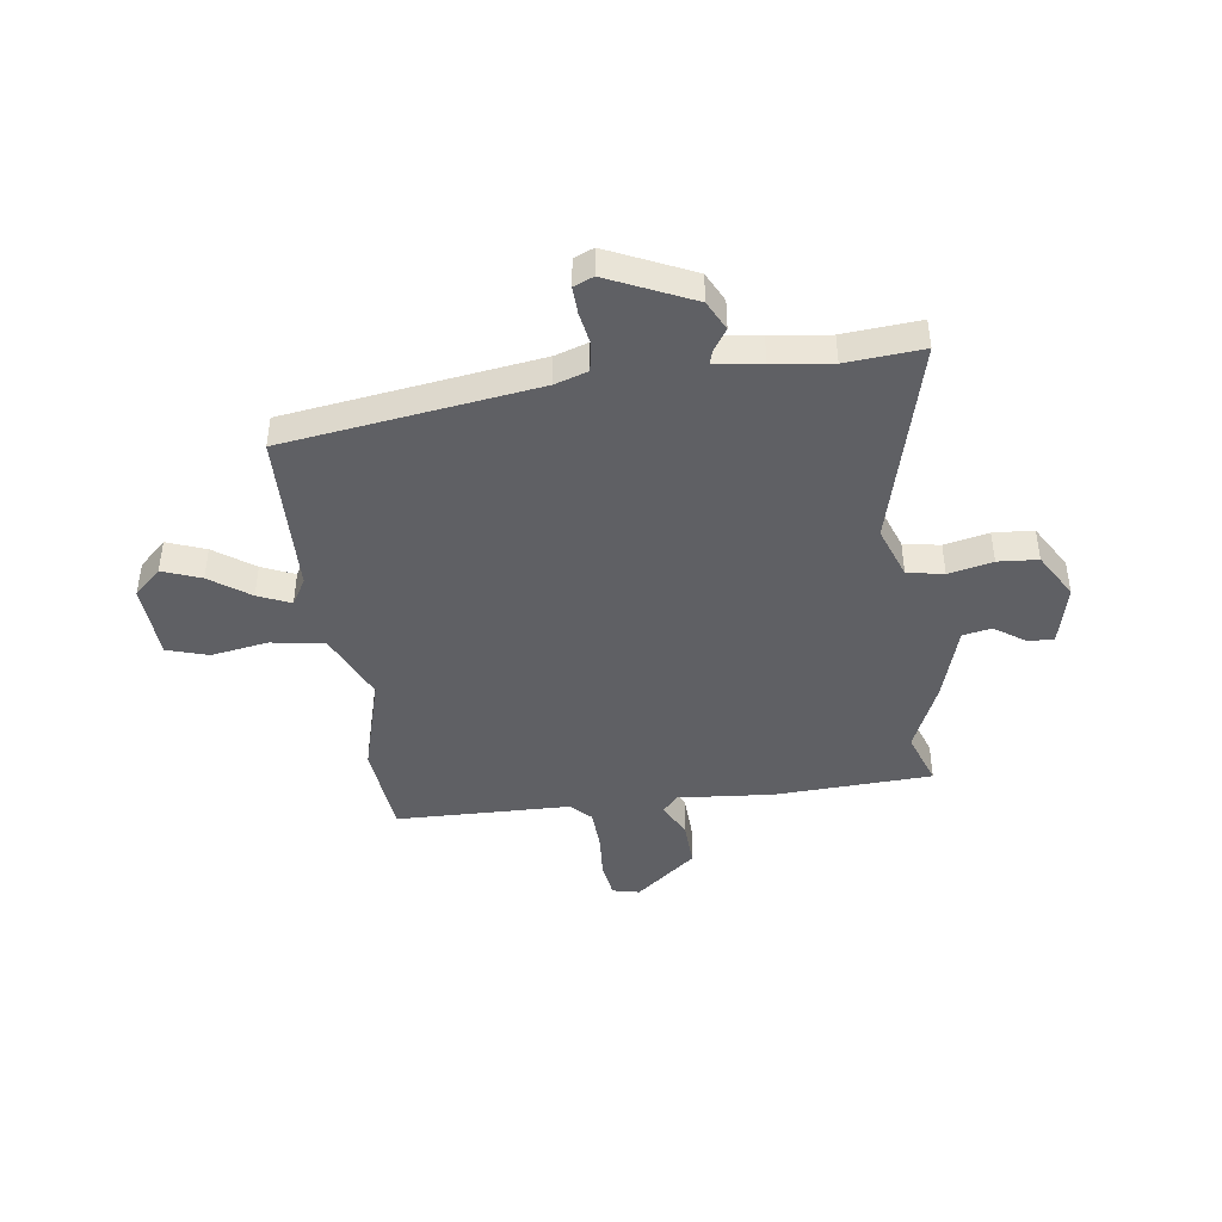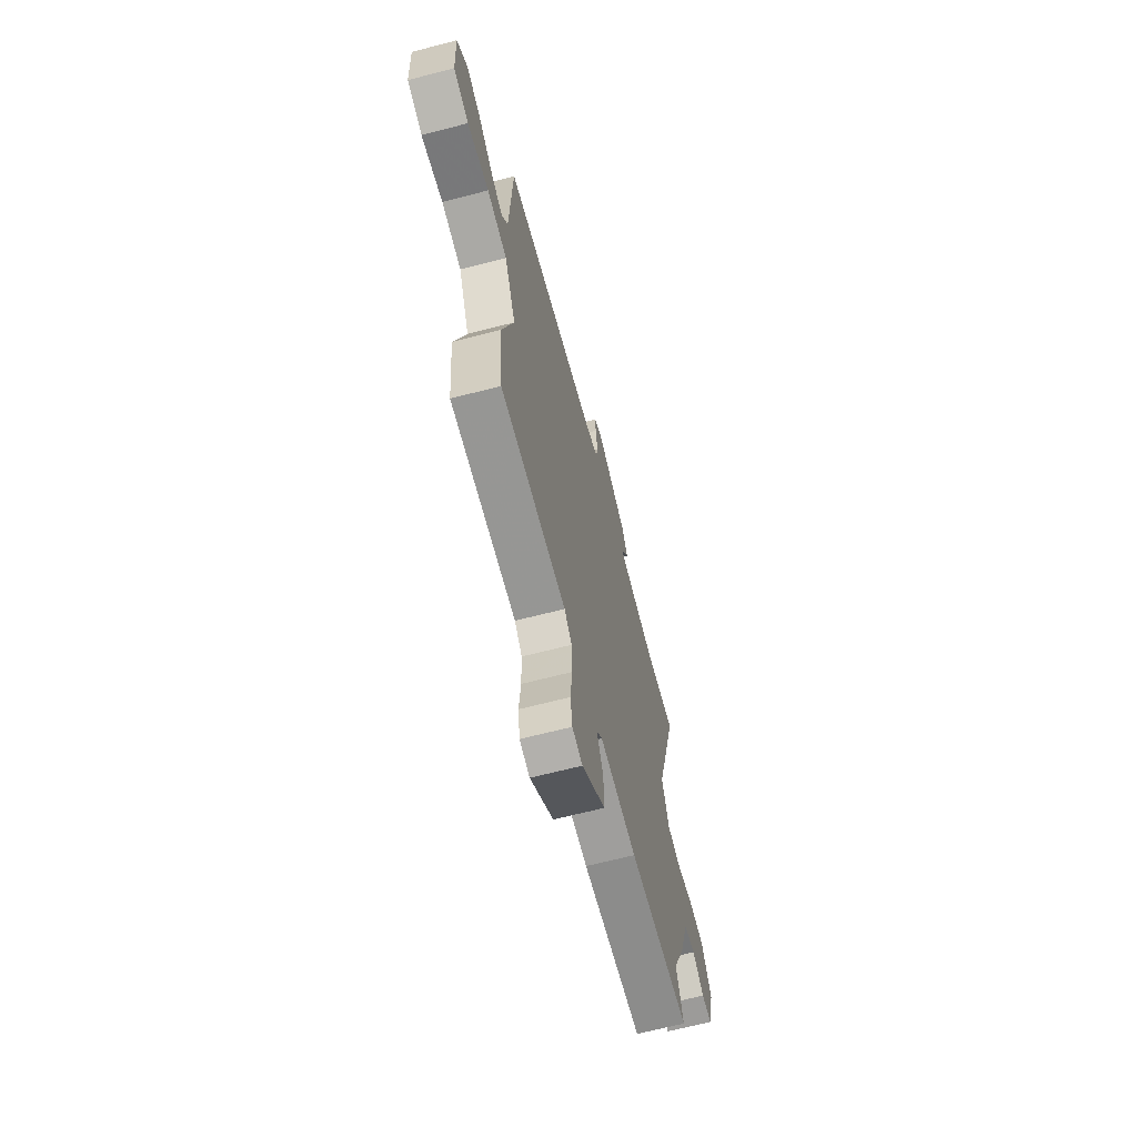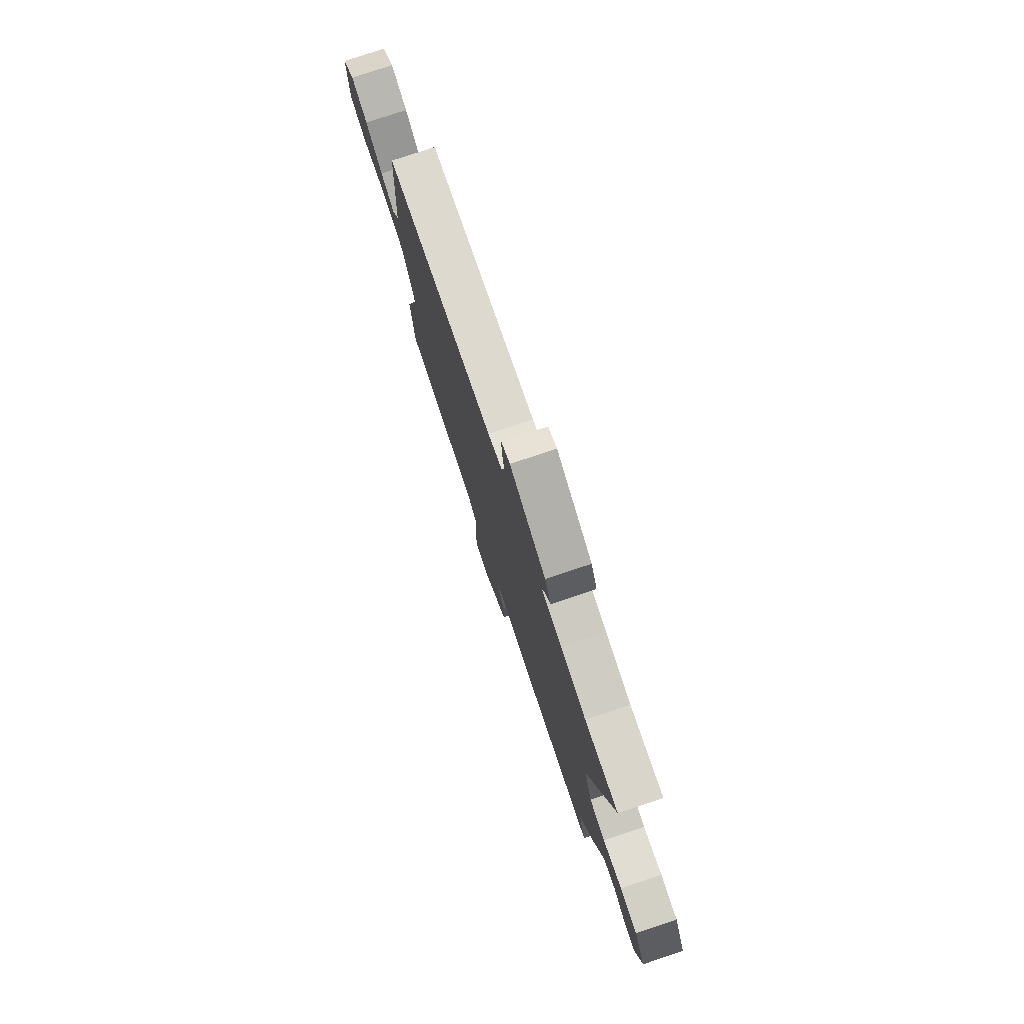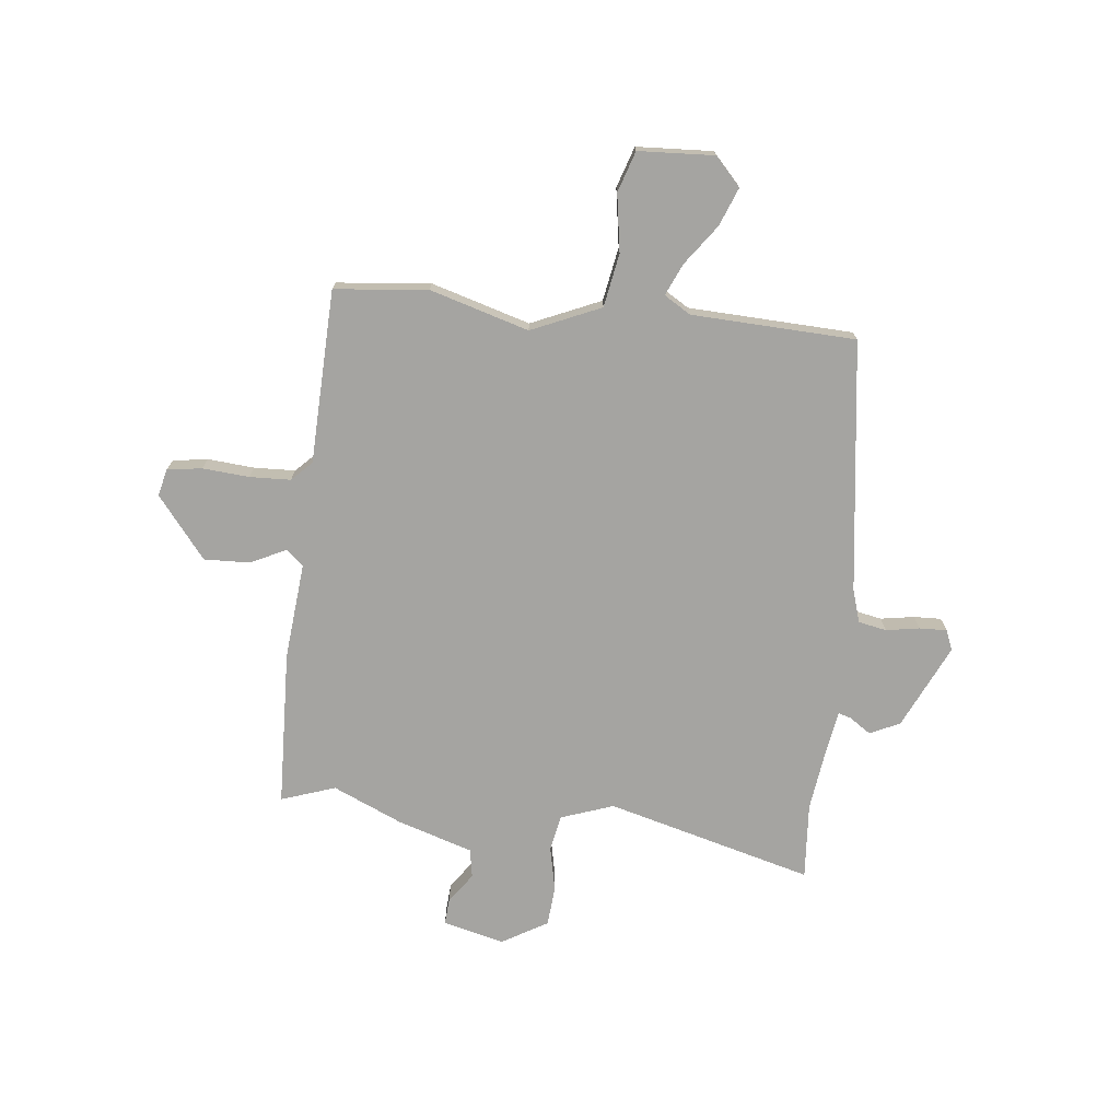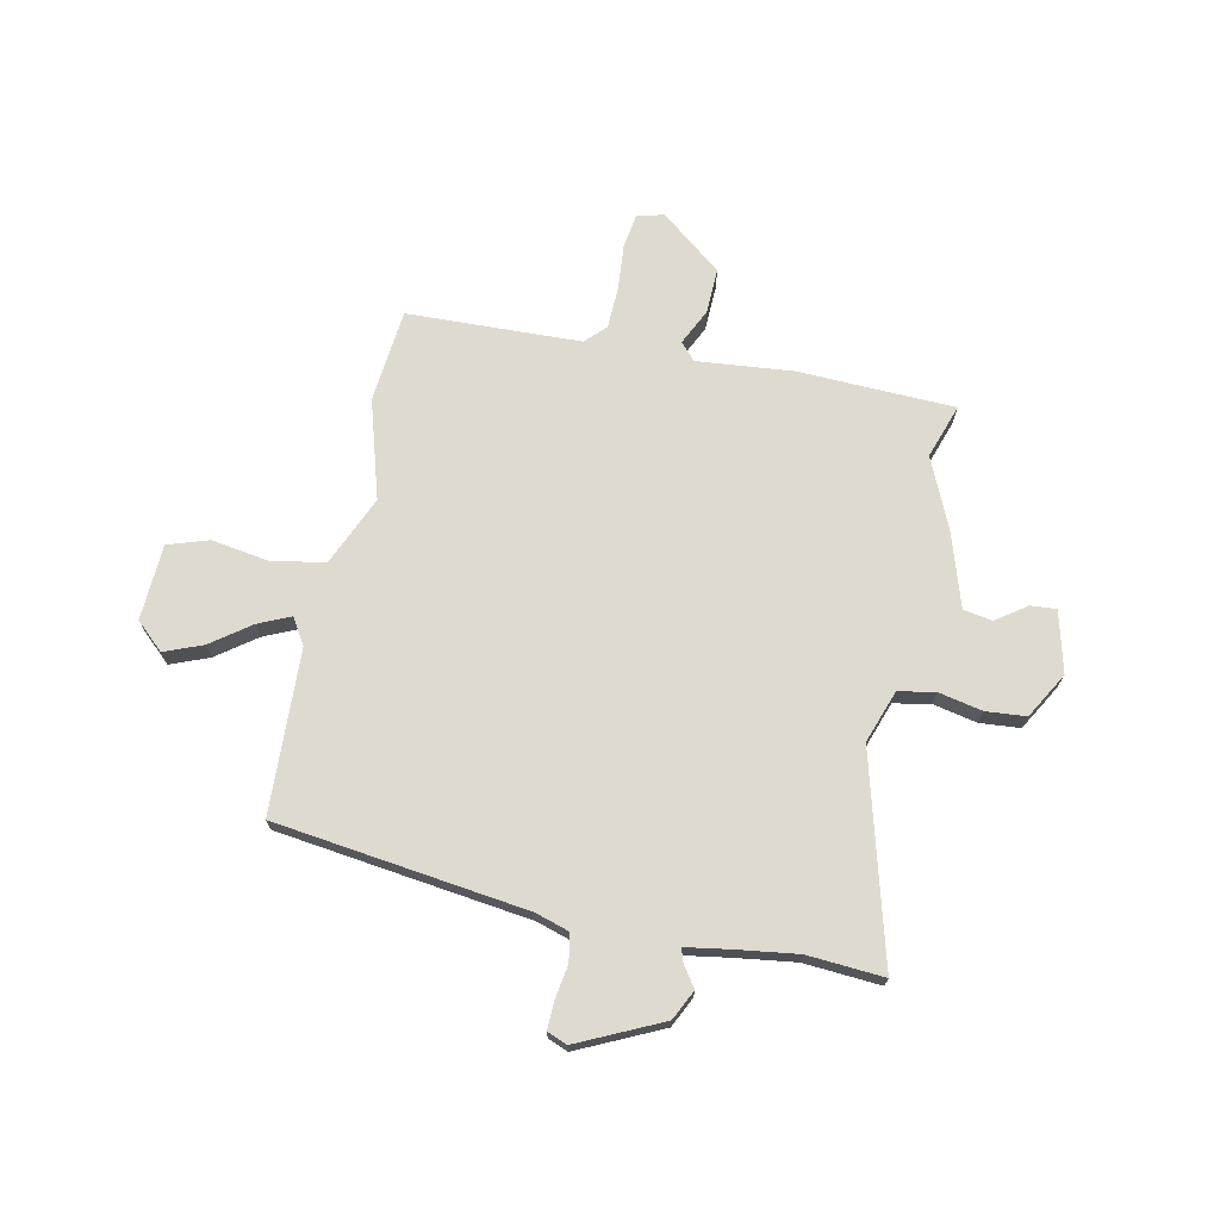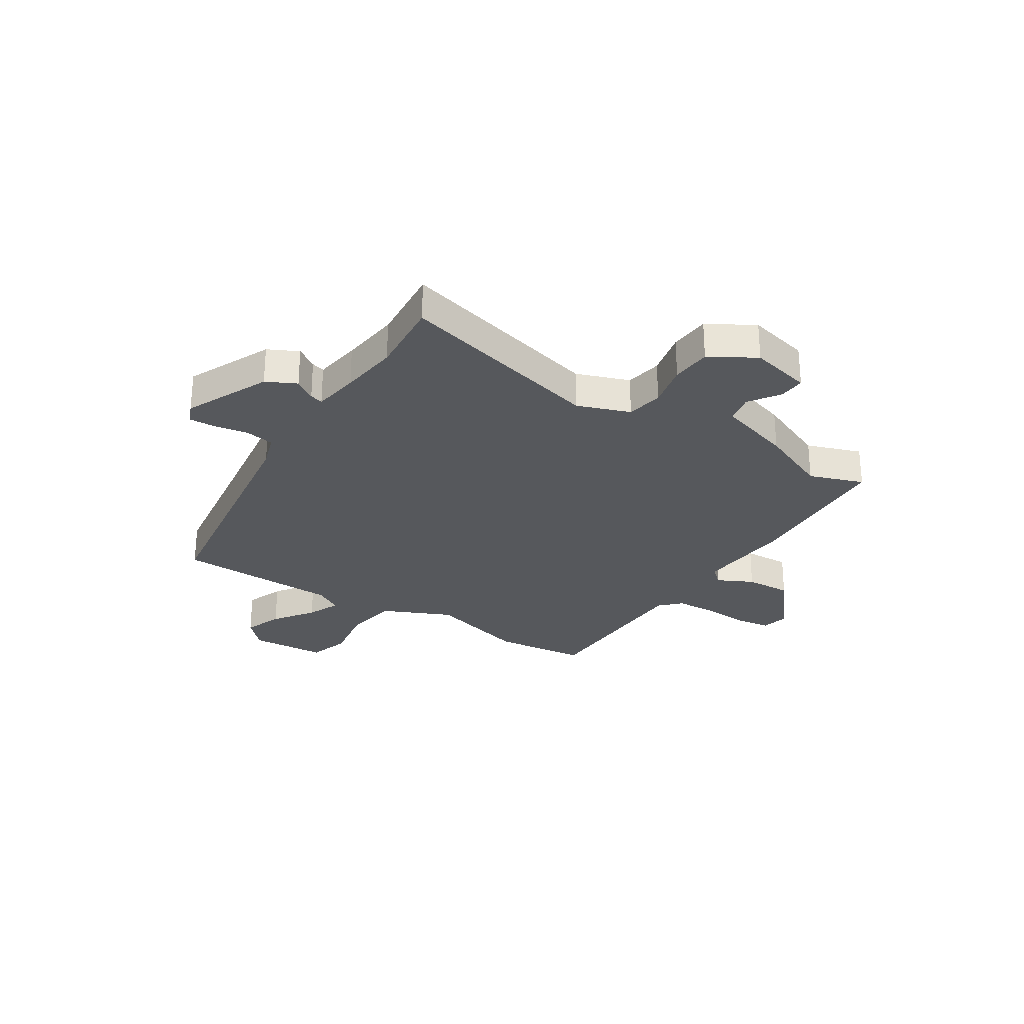
<metadata>
{"format":"obj","ext":"obj","renderer":"f3d","projection":"perspective","resolution":1024,"background":"white","views":[{"elev":-43.7,"azim":8.9,"up":"+Y"},{"elev":-65.5,"azim":-75.3,"up":"+Z"},{"elev":77.4,"azim":71.5,"up":"+Z"},{"elev":-73.3,"azim":-95.6,"up":"+Y"},{"elev":70.7,"azim":12.3,"up":"+Y"},{"elev":-28.0,"azim":58.6,"up":"+Y"}]}
</metadata>
<code>
v 0.426 0.07 0.495
v 0.571 0.07 0.504
v 0.462 0.07 0.114
v 0.496 0.07 0.014
v 0.565 0.07 0
v 0.649 0.07 0.017
v 0.725 0.07 0.01
v 0.774 0.07 -0.077
v 0.744 0.07 -0.193
v 0.695 0.07 -0.189
v 0.638 0.07 -0.148
v 0.583 0.07 -0.157
v 0.537 0.07 -0.298
v 0.477 0.07 -0.43
v 0.511 0.07 -0.533
v 0.214 0.07 -0.541
v 0.032 0.07 -0.522
v 0.003 0.07 -0.554
v 0.035 0.07 -0.622
v 0.037 0.07 -0.709
v -0.08 0.07 -0.8
v -0.131 0.07 -0.787
v -0.14 0.07 -0.721
v -0.132 0.07 -0.633
v -0.134 0.07 -0.555
v -0.171 0.07 -0.517
v -0.5 0.07 -0.503
v -0.516 0.07 -0.326
v -0.459 0.07 -0.139
v -0.515 0.07 -0.007
v -0.616 0.07 0.012
v -0.725 0.07 -0.004
v -0.802 0.07 0.022
v -0.808 0.07 0.166
v -0.755 0.07 0.214
v -0.683 0.07 0.185
v -0.609 0.07 0.13
v -0.548 0.07 0.102
v -0.517 0.07 0.152
v -0.501 0.07 0.463
v -0.023 0.07 0.521
v 0.04 0.07 0.54
v 0.051 0.07 0.593
v 0.041 0.07 0.657
v 0.04 0.07 0.709
v 0.078 0.07 0.724
v 0.236 0.07 0.648
v 0.263 0.07 0.591
v 0.235 0.07 0.551
v 0.227 0.07 0.526
v 0.315 0.07 0.511
v 0.426 0 0.495
v 0.571 0 0.504
v 0.462 0 0.114
v 0.496 0 0.014
v 0.565 0 0
v 0.649 0 0.017
v 0.725 0 0.01
v 0.774 0 -0.077
v 0.744 0 -0.193
v 0.695 0 -0.189
v 0.638 0 -0.148
v 0.583 0 -0.157
v 0.537 0 -0.298
v 0.477 0 -0.43
v 0.511 0 -0.533
v 0.214 0 -0.541
v 0.032 0 -0.522
v 0.003 0 -0.554
v 0.035 0 -0.622
v 0.037 0 -0.709
v -0.08 0 -0.8
v -0.131 0 -0.787
v -0.14 0 -0.721
v -0.132 0 -0.633
v -0.134 0 -0.555
v -0.171 0 -0.517
v -0.5 0 -0.503
v -0.516 0 -0.326
v -0.459 0 -0.139
v -0.515 0 -0.007
v -0.616 0 0.012
v -0.725 0 -0.004
v -0.802 0 0.022
v -0.808 0 0.166
v -0.755 0 0.214
v -0.683 0 0.185
v -0.609 0 0.13
v -0.548 0 0.102
v -0.517 0 0.152
v -0.501 0 0.463
v -0.023 0 0.521
v 0.04 0 0.54
v 0.051 0 0.593
v 0.041 0 0.657
v 0.04 0 0.709
v 0.078 0 0.724
v 0.236 0 0.648
v 0.263 0 0.591
v 0.235 0 0.551
v 0.227 0 0.526
v 0.315 0 0.511
f 47 48 49
f 46 47 49
f 45 46 49
f 44 45 49
f 43 44 49
f 42 43 49 50
f 41 42 50 51
f 41 51 1
f 40 41 1
f 39 40 1
f 35 36 37
f 34 35 37
f 33 34 37
f 32 33 37
f 31 32 37
f 30 31 37 38
f 1 2 3
f 39 1 3
f 38 39 3
f 30 38 3
f 29 30 3
f 29 3 4
f 28 29 4
f 27 28 4
f 26 27 4
f 22 23 24
f 21 22 24
f 20 21 24
f 19 20 24
f 18 19 24
f 17 18 24 25
f 14 15 16 17
f 26 4 5
f 25 26 5
f 17 25 5
f 14 17 5
f 13 14 5
f 12 13 5
f 9 10 11
f 8 9 11
f 8 11 12
f 7 8 12
f 6 7 12
f 5 6 12
f 100 99 98
f 100 98 97
f 100 97 96
f 100 96 95
f 100 95 94
f 101 100 94 93
f 102 101 93 92
f 52 102 92
f 52 92 91
f 52 91 90
f 88 87 86
f 88 86 85
f 88 85 84
f 88 84 83
f 88 83 82
f 89 88 82 81
f 54 53 52
f 54 52 90
f 54 90 89
f 54 89 81
f 54 81 80
f 55 54 80
f 55 80 79
f 55 79 78
f 55 78 77
f 75 74 73
f 75 73 72
f 75 72 71
f 75 71 70
f 75 70 69
f 76 75 69 68
f 68 67 66 65
f 56 55 77
f 56 77 76
f 56 76 68
f 56 68 65
f 56 65 64
f 56 64 63
f 62 61 60
f 62 60 59
f 63 62 59
f 63 59 58
f 63 58 57
f 63 57 56
f 1 52 53 2
f 2 53 54 3
f 3 54 55 4
f 4 55 56 5
f 5 56 57 6
f 6 57 58 7
f 7 58 59 8
f 8 59 60 9
f 9 60 61 10
f 10 61 62 11
f 11 62 63 12
f 12 63 64 13
f 13 64 65 14
f 14 65 66 15
f 15 66 67 16
f 16 67 68 17
f 17 68 69 18
f 18 69 70 19
f 19 70 71 20
f 20 71 72 21
f 21 72 73 22
f 22 73 74 23
f 23 74 75 24
f 24 75 76 25
f 25 76 77 26
f 26 77 78 27
f 27 78 79 28
f 28 79 80 29
f 29 80 81 30
f 30 81 82 31
f 31 82 83 32
f 32 83 84 33
f 33 84 85 34
f 34 85 86 35
f 35 86 87 36
f 36 87 88 37
f 37 88 89 38
f 38 89 90 39
f 39 90 91 40
f 40 91 92 41
f 41 92 93 42
f 42 93 94 43
f 43 94 95 44
f 44 95 96 45
f 45 96 97 46
f 46 97 98 47
f 47 98 99 48
f 48 99 100 49
f 49 100 101 50
f 50 101 102 51
f 51 102 52 1

</code>
